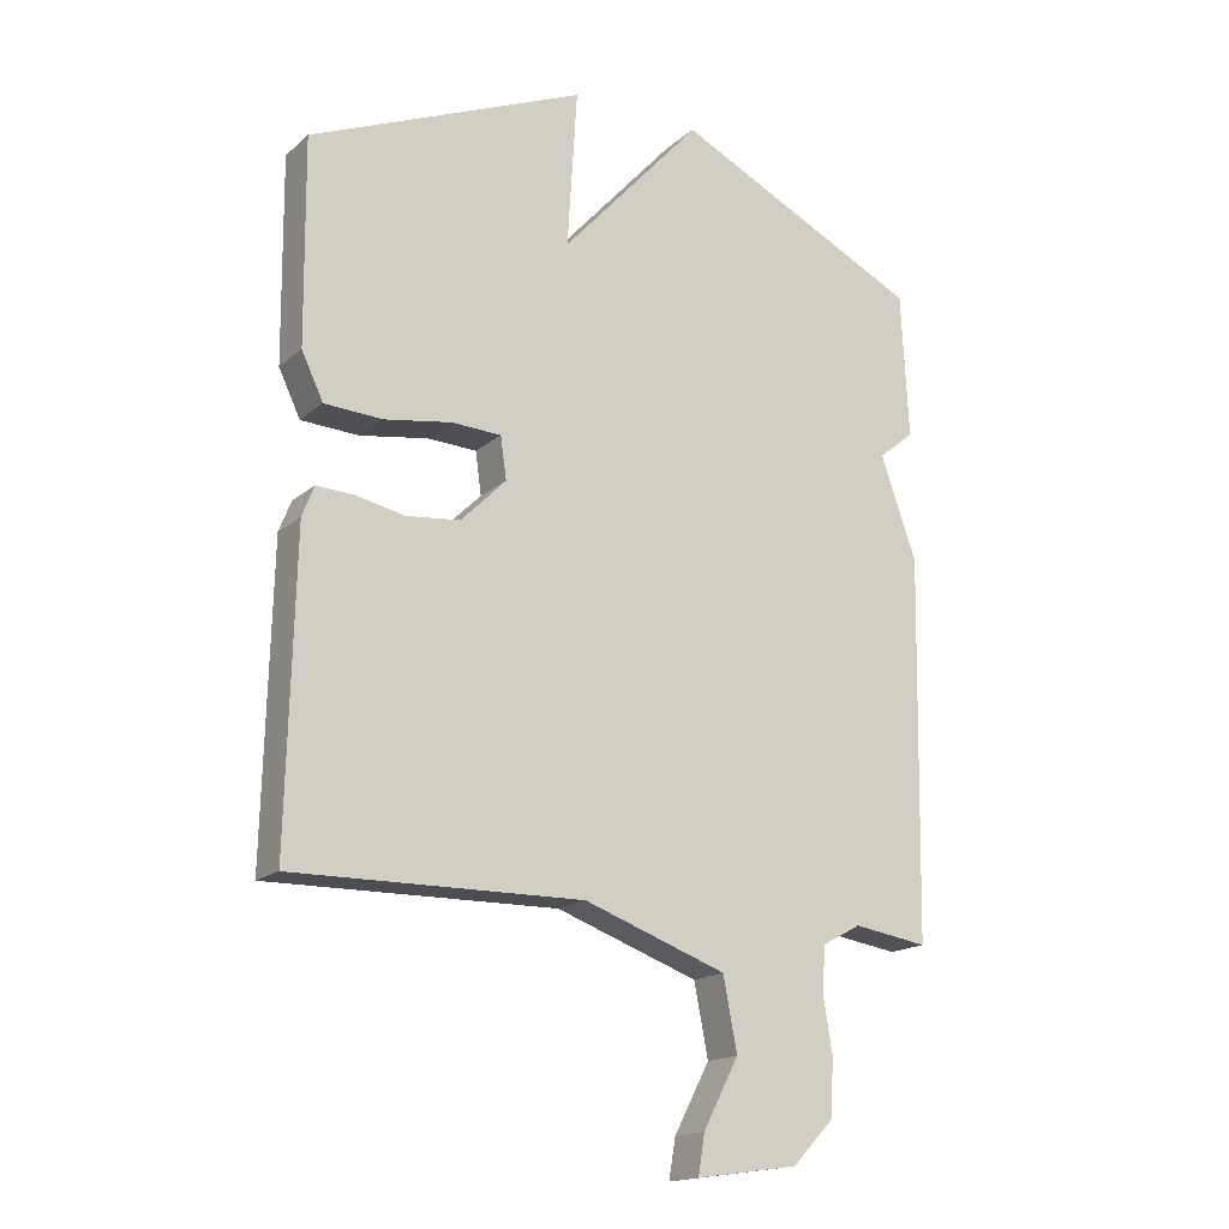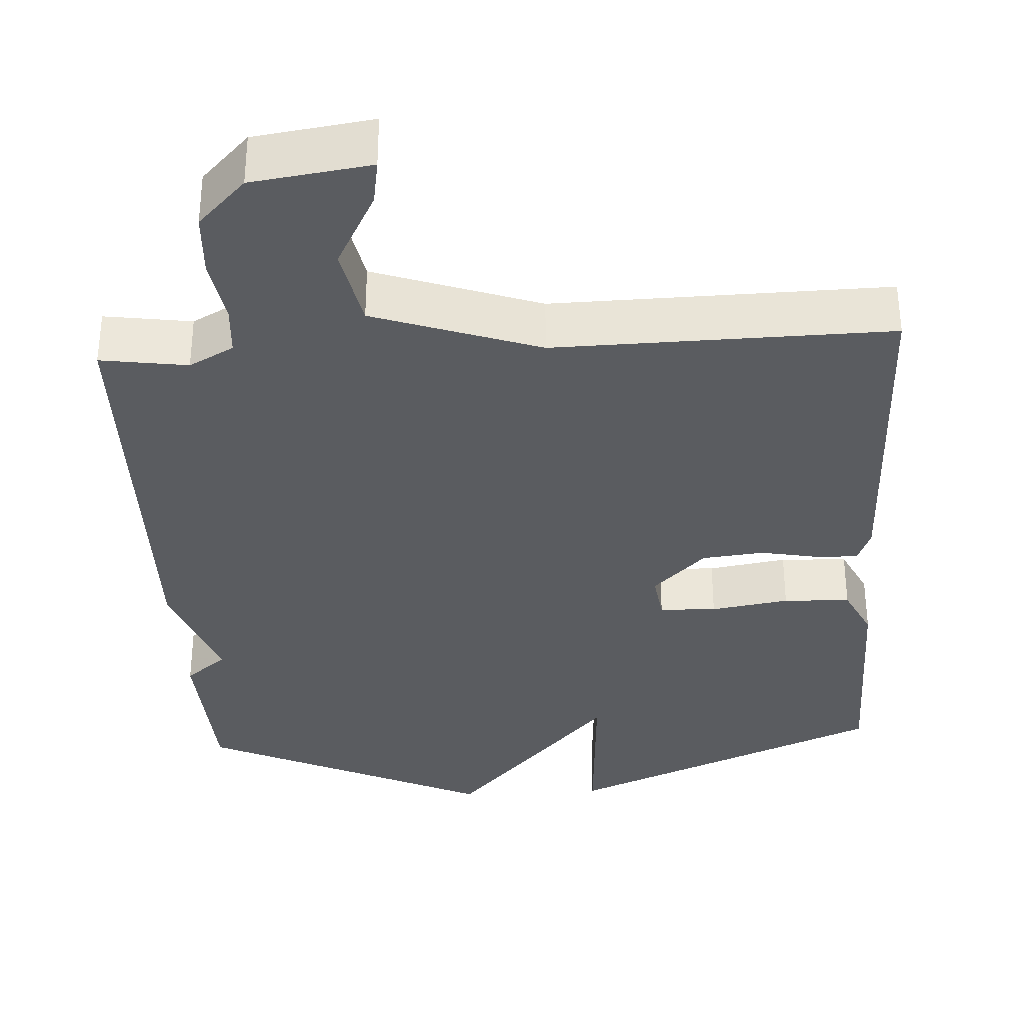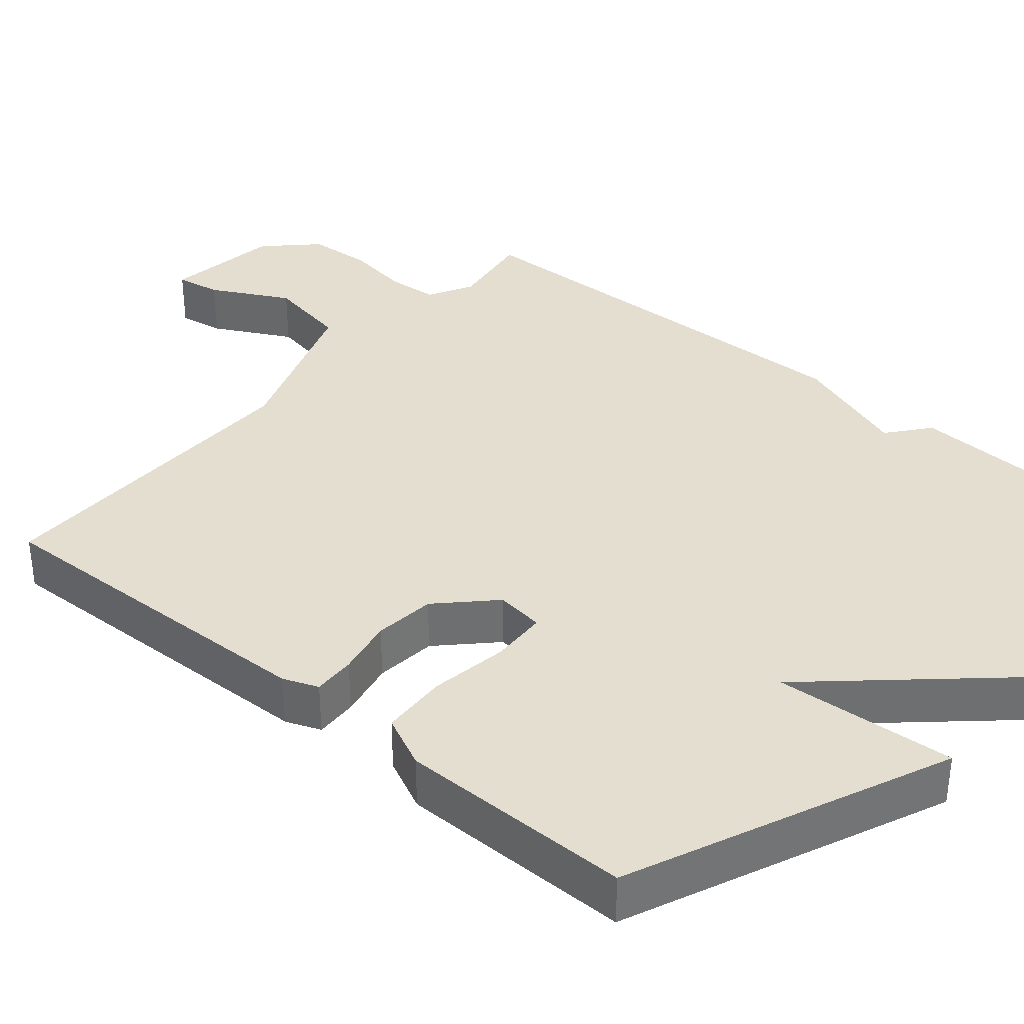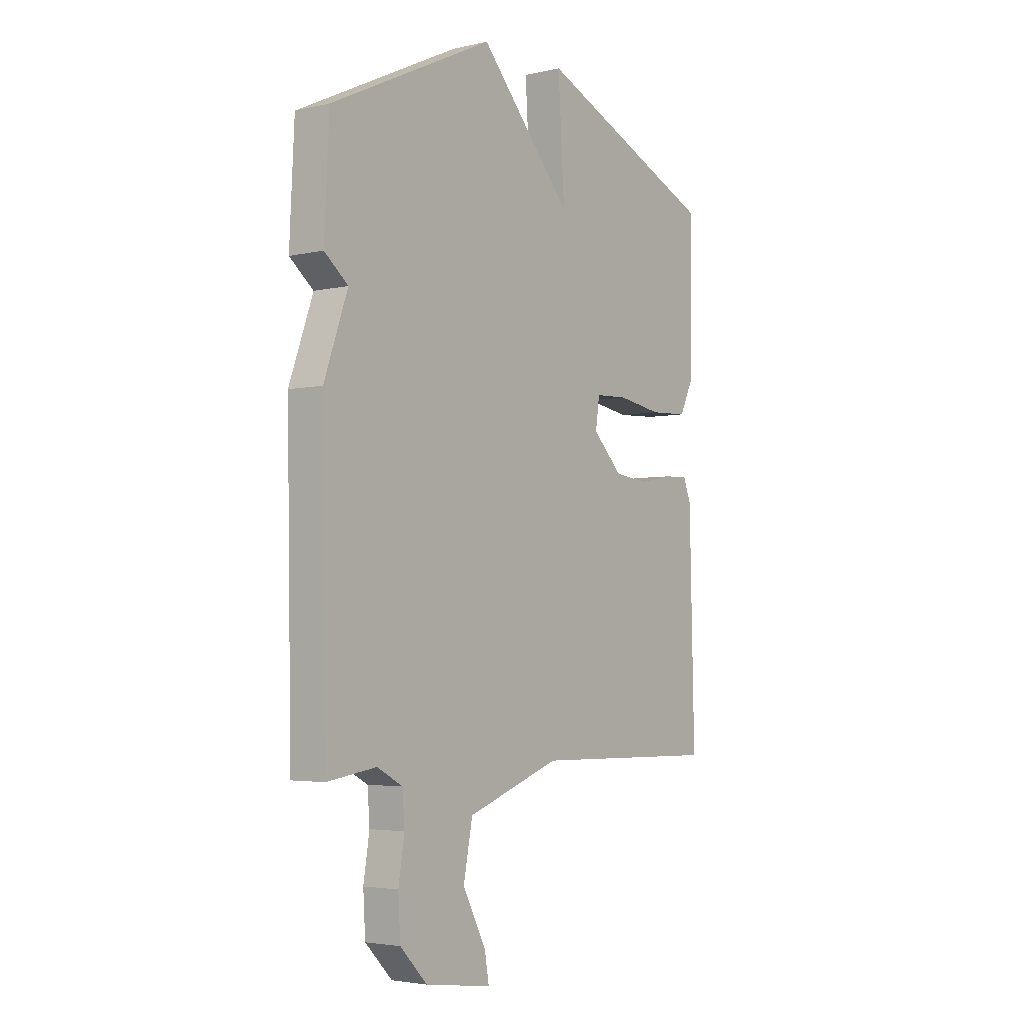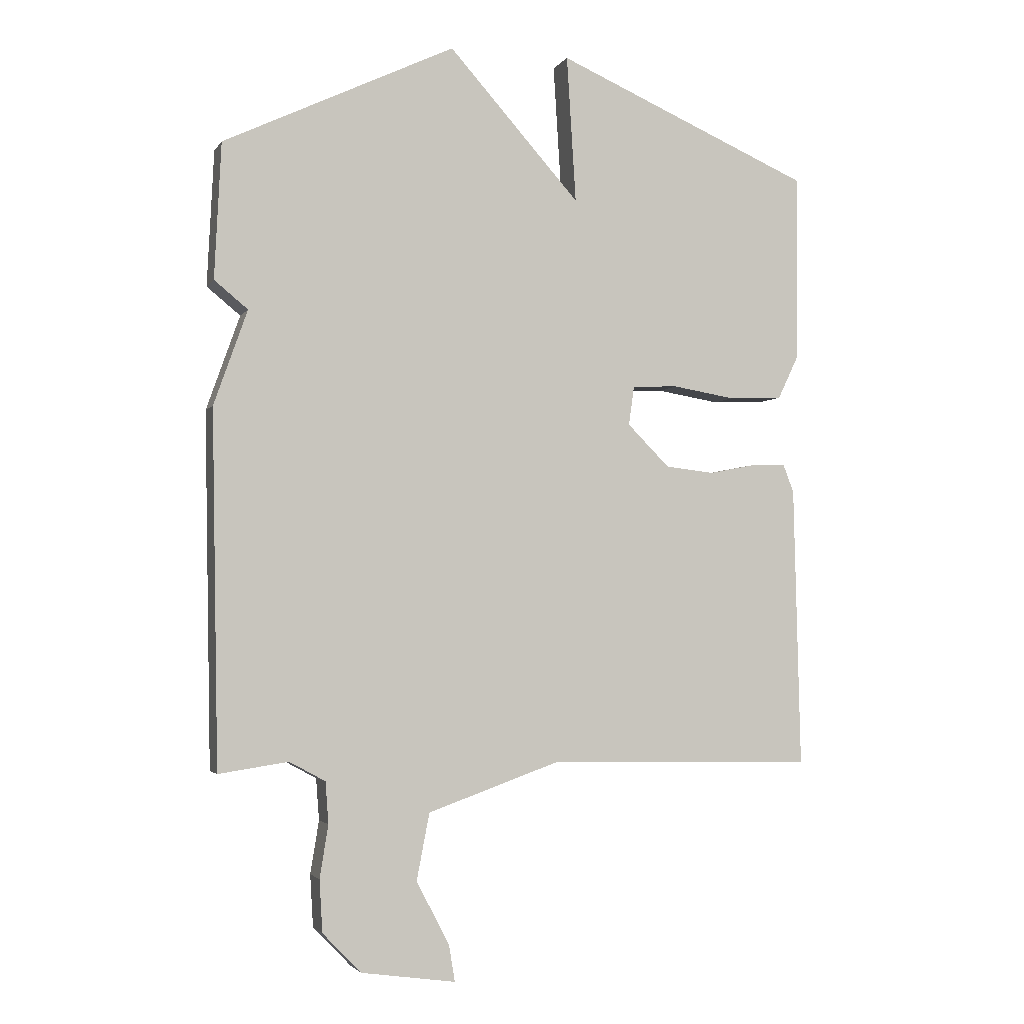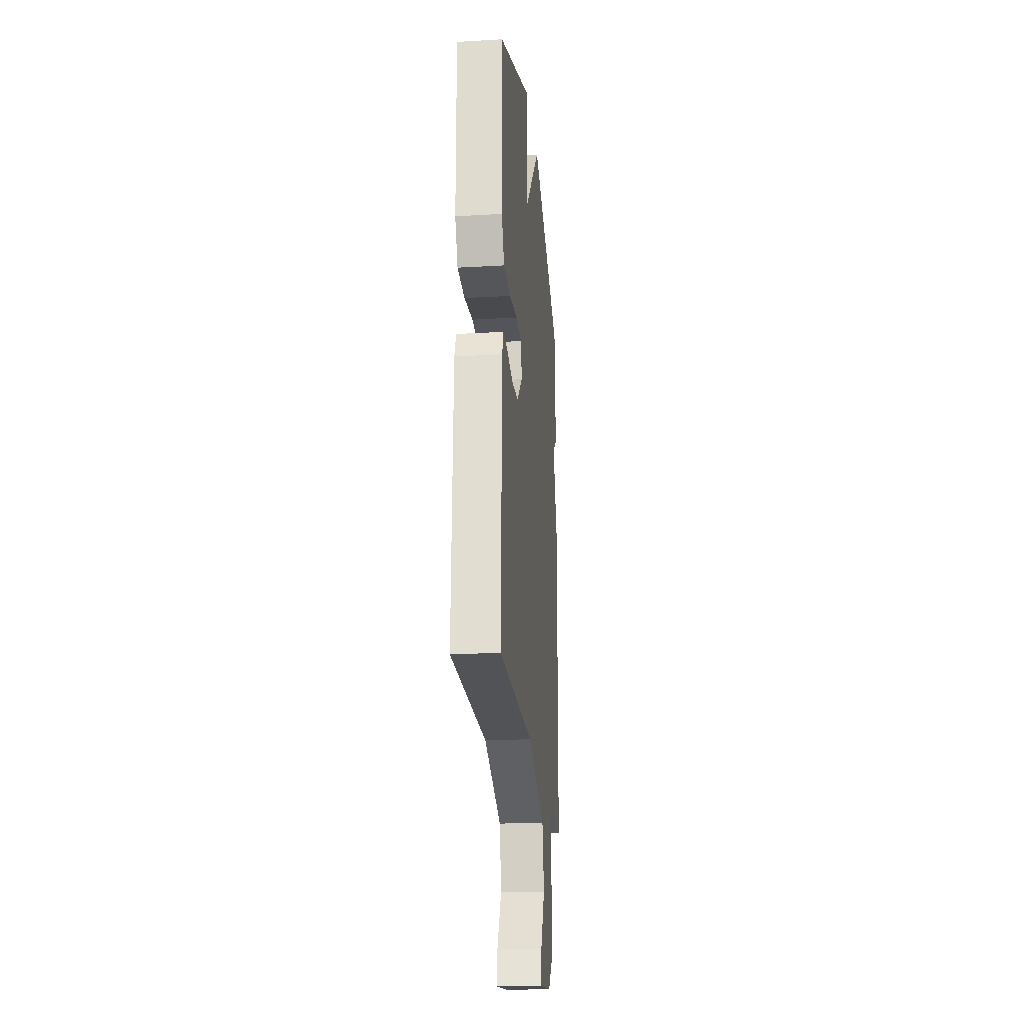
<metadata>
{"format":"obj","ext":"obj","renderer":"f3d","projection":"perspective","resolution":1024,"background":"white","views":[{"elev":-17.1,"azim":-32.0,"up":"+Z"},{"elev":-34.1,"azim":-176.6,"up":"+Y"},{"elev":35.7,"azim":-50.0,"up":"+Y"},{"elev":-3.7,"azim":127.1,"up":"+Z"},{"elev":-3.0,"azim":162.5,"up":"+Z"},{"elev":-22.7,"azim":-84.3,"up":"+Z"}]}
</metadata>
<code>
v -0.5 0.07 -0.5
v -0.489 0.07 -0.039
v -0.471 0.07 0.007
v -0.415 0.07 0.005
v -0.339 0.07 -0.01
v -0.258 0.07 -0.001
v -0.189 0.07 0.068
v -0.198 0.07 0.132
v -0.273 0.07 0.135
v -0.376 0.07 0.118
v -0.464 0.07 0.122
v -0.497 0.07 0.191
v -0.5 0.07 0.5
v -0.08 0.07 0.681
v -0.095 0.07 0.441
v 0.12 0.07 0.681
v 0.5 0.07 0.5
v 0.511 0.07 0.278
v 0.456 0.07 0.233
v 0.511 0.07 0.078
v 0.5 0.07 -0.5
v 0.386 0.07 -0.483
v 0.327 0.07 -0.515
v 0.322 0.07 -0.583
v 0.336 0.07 -0.669
v 0.331 0.07 -0.754
v 0.268 0.07 -0.819
v 0.113 0.07 -0.841
v 0.123 0.07 -0.781
v 0.177 0.07 -0.678
v 0.156 0.07 -0.569
v -0.061 0.07 -0.492
v -0.5 0 -0.5
v -0.489 0 -0.039
v -0.471 0 0.007
v -0.415 0 0.005
v -0.339 0 -0.01
v -0.258 0 -0.001
v -0.189 0 0.068
v -0.198 0 0.132
v -0.273 0 0.135
v -0.376 0 0.118
v -0.464 0 0.122
v -0.497 0 0.191
v -0.5 0 0.5
v -0.08 0 0.681
v -0.095 0 0.441
v 0.12 0 0.681
v 0.5 0 0.5
v 0.511 0 0.278
v 0.456 0 0.233
v 0.511 0 0.078
v 0.5 0 -0.5
v 0.386 0 -0.483
v 0.327 0 -0.515
v 0.322 0 -0.583
v 0.336 0 -0.669
v 0.331 0 -0.754
v 0.268 0 -0.819
v 0.113 0 -0.841
v 0.123 0 -0.781
v 0.177 0 -0.678
v 0.156 0 -0.569
v -0.061 0 -0.492
f 28 29 30
f 27 28 30
f 26 27 30
f 25 26 30
f 24 25 30
f 23 24 30 31
f 22 23 31 32
f 19 20 21 22
f 17 18 19
f 16 17 19
f 15 16 19
f 15 19 22 32
f 13 14 15
f 12 13 15
f 11 12 15
f 10 11 15
f 9 10 15
f 8 9 15
f 7 8 15 32
f 3 4 5
f 2 3 5
f 1 2 5
f 32 1 5
f 32 5 6
f 6 7 32
f 62 61 60
f 62 60 59
f 62 59 58
f 62 58 57
f 62 57 56
f 63 62 56 55
f 64 63 55 54
f 54 53 52 51
f 51 50 49
f 51 49 48
f 51 48 47
f 64 54 51 47
f 47 46 45
f 47 45 44
f 47 44 43
f 47 43 42
f 47 42 41
f 47 41 40
f 64 47 40 39
f 37 36 35
f 37 35 34
f 37 34 33
f 37 33 64
f 38 37 64
f 64 39 38
f 1 33 34 2
f 2 34 35 3
f 3 35 36 4
f 4 36 37 5
f 5 37 38 6
f 6 38 39 7
f 7 39 40 8
f 8 40 41 9
f 9 41 42 10
f 10 42 43 11
f 11 43 44 12
f 12 44 45 13
f 13 45 46 14
f 14 46 47 15
f 15 47 48 16
f 16 48 49 17
f 17 49 50 18
f 18 50 51 19
f 19 51 52 20
f 20 52 53 21
f 21 53 54 22
f 22 54 55 23
f 23 55 56 24
f 24 56 57 25
f 25 57 58 26
f 26 58 59 27
f 27 59 60 28
f 28 60 61 29
f 29 61 62 30
f 30 62 63 31
f 31 63 64 32
f 32 64 33 1

</code>
